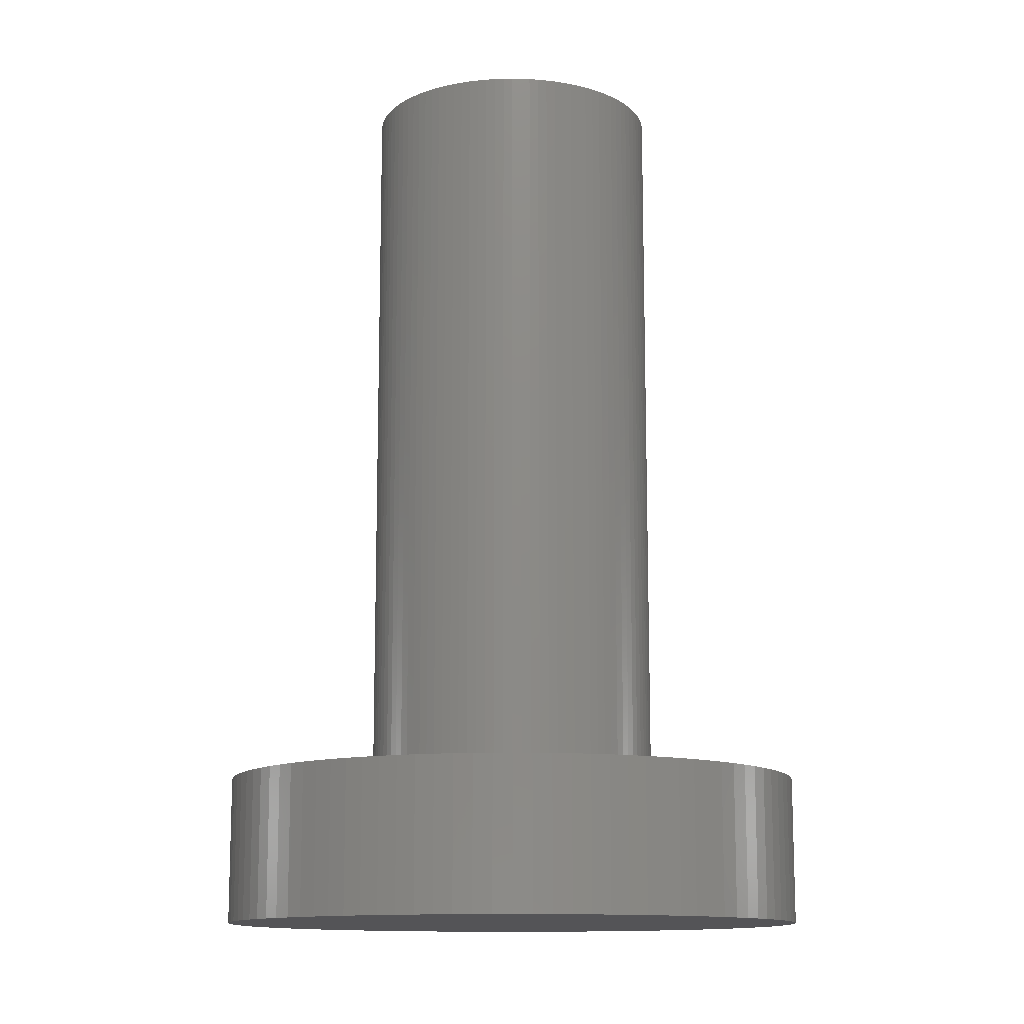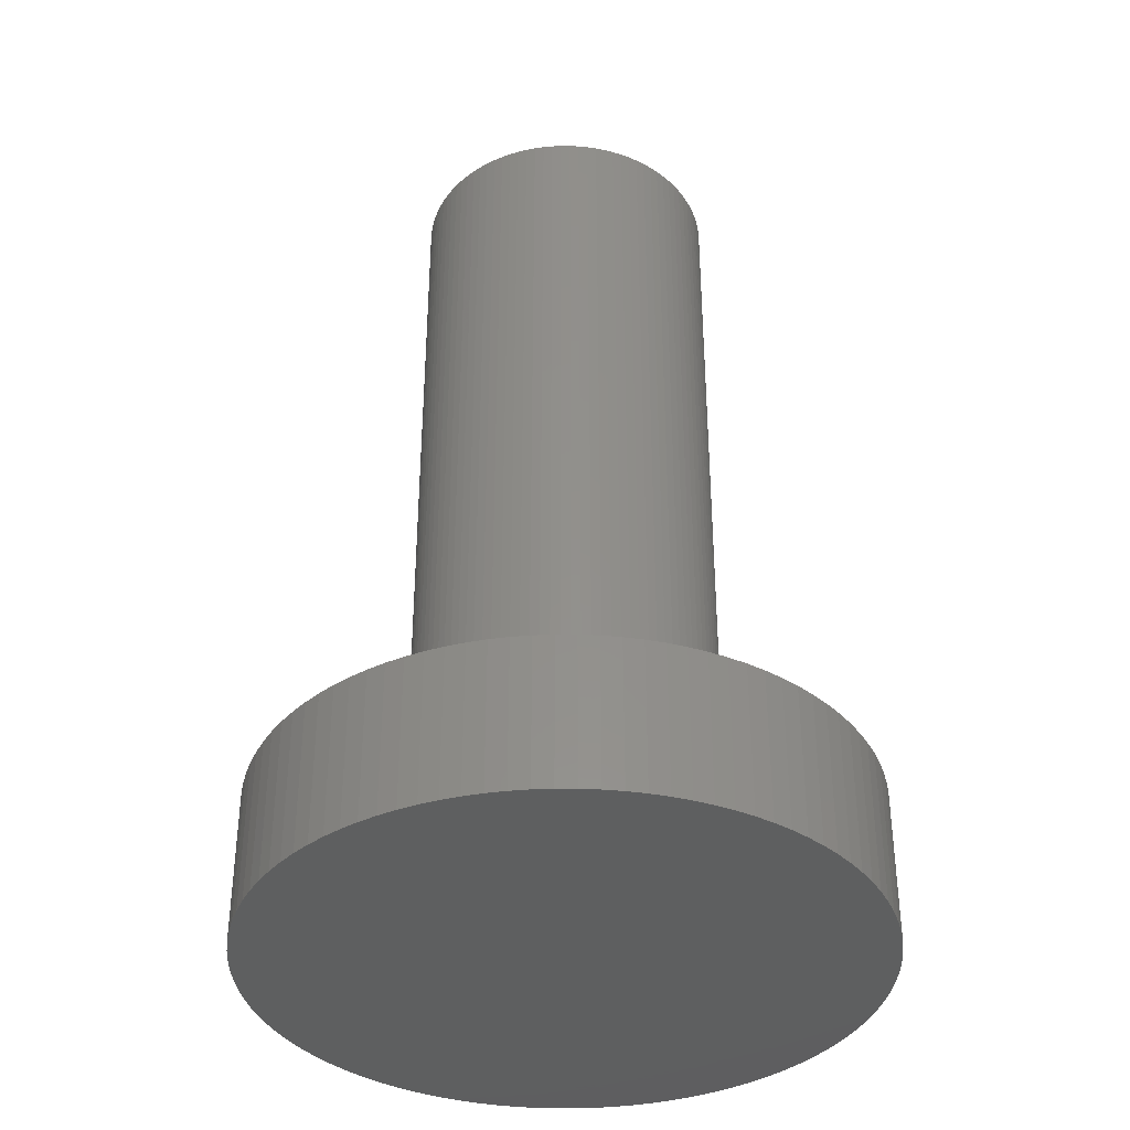
<metadata>
{"format":"stl","ext":"stl","renderer":"f3d","projection":"perspective","resolution":1024,"background":"white","views":[{"elev":-12.6,"azim":-122.5,"up":"+Z"},{"elev":-37.2,"azim":142.0,"up":"+Z"}]}
</metadata>
<code>
# stl→obj: 400 verts, 796 faces
v 4.843 1.243 30
v 4.755 1.545 5
v 4.755 1.545 30
v 4.843 1.243 5
v 4.99 0.314 30
v 4.961 0.6267 5
v 4.961 0.6267 30
v 4.99 0.314 5
v 5 0 30
v 5 0 5
v 4.911 0.9369 5
v 4.911 0.9369 30
v -4.045 -2.939 5
v -4.222 -2.679 30
v -4.222 -2.679 5
v -4.045 -2.939 30
v -1.243 -4.843 5
v -0.9369 -4.911 30
v -1.243 -4.843 30
v -0.9369 -4.911 5
v 4.649 1.841 5
v 4.649 1.841 30
v 3.853 -3.187 30
v 4.045 -2.939 5
v 4.045 -2.939 30
v 3.853 -3.187 5
v -4.961 -0.6267 5
v -4.99 -0.314 30
v -4.99 -0.314 5
v -4.961 -0.6267 30
v -2.409 4.382 5
v -2.679 4.222 30
v -2.409 4.382 30
v -2.679 4.222 5
v 0.314 4.99 5
v 0 5 30
v 0.314 4.99 30
v 0 5 5
v 4.649 -1.841 30
v 4.755 -1.545 5
v 4.755 -1.545 30
v 4.649 -1.841 5
v 3.187 3.853 5
v 2.939 4.045 30
v 3.187 3.853 30
v 2.939 4.045 5
v -4.524 -2.129 5
v -4.649 -1.841 30
v -4.649 -1.841 5
v -4.524 -2.129 30
v -4.222 2.679 5
v -4.045 2.939 30
v -4.045 2.939 5
v -4.222 2.679 30
v 9.98 -0.6279 0
v 9.98 0.6279 0
v 10 0 0
v 9.921 -1.253 0
v 9.921 1.253 0
v 9.823 -1.874 0
v 9.823 1.874 0
v 9.686 -2.487 0
v 9.686 2.487 0
v 9.511 -3.09 0
v 9.511 3.09 0
v 9.298 -3.681 0
v 9.298 3.681 0
v 9.048 -4.258 0
v 9.048 4.258 0
v 8.763 -4.818 0
v 8.763 4.818 0
v 8.443 -5.358 0
v 8.443 5.358 0
v 8.09 -5.878 0
v 8.09 5.878 0
v 7.705 -6.374 0
v 7.705 6.374 0
v 7.29 -6.845 0
v 7.29 6.845 0
v 6.845 -7.29 0
v 6.845 7.29 0
v 6.374 -7.705 0
v 6.374 7.705 0
v 5.878 -8.09 0
v 5.878 8.09 0
v 5.358 -8.443 0
v 5.358 8.443 0
v 4.818 -8.763 0
v 4.818 8.763 0
v 4.258 -9.048 0
v 4.258 9.048 0
v 3.681 -9.298 0
v 3.681 9.298 0
v 3.09 -9.511 0
v 3.09 9.511 0
v 2.487 -9.686 0
v 2.487 9.686 0
v 1.874 -9.823 0
v 1.874 9.823 0
v 1.253 -9.921 0
v 1.253 9.921 0
v 0.6279 -9.98 0
v 0.6279 9.98 0
v 0 -10 0
v 0 10 0
v -0.6279 -9.98 0
v -0.6279 9.98 0
v -1.253 -9.921 0
v -1.253 9.921 0
v -1.874 -9.823 0
v -1.874 9.823 0
v -2.487 -9.686 0
v -2.487 9.686 0
v -3.09 -9.511 0
v -3.09 9.511 0
v -3.681 -9.298 0
v -3.681 9.298 0
v -4.258 -9.048 0
v -4.258 9.048 0
v -4.818 -8.763 0
v -4.818 8.763 0
v -5.358 -8.443 0
v -5.358 8.443 0
v -5.878 -8.09 0
v -5.878 8.09 0
v -6.374 -7.705 0
v -6.374 7.705 0
v -6.845 -7.29 0
v -6.845 7.29 0
v -7.29 -6.845 0
v -7.29 6.845 0
v -7.705 -6.374 0
v -7.705 6.374 0
v -8.09 -5.878 0
v -8.09 5.878 0
v -8.443 -5.358 0
v -8.443 5.358 0
v -8.763 -4.818 0
v -8.763 4.818 0
v -9.048 -4.258 0
v -9.048 4.258 0
v -9.298 -3.681 0
v -9.298 3.681 0
v -9.511 -3.09 0
v -9.511 3.09 0
v -9.686 -2.487 0
v -9.686 2.487 0
v -9.823 -1.874 0
v -9.823 1.874 0
v -9.921 -1.253 0
v -9.921 1.253 0
v -9.98 -0.6279 0
v -9.98 0.6279 0
v -10 0 0
v 4.222 2.679 30
v 4.045 2.939 5
v 4.045 2.939 30
v 4.222 2.679 5
v 2.129 -4.524 5
v 2.409 -4.382 30
v 2.129 -4.524 30
v 2.409 -4.382 5
v -4.755 -1.545 30
v -4.755 -1.545 5
v 0 -5 5
v 0.314 -4.99 30
v 0 -5 30
v 0.314 -4.99 5
v -5 0 30
v -5 0 5
v -1.841 4.649 5
v -2.129 4.524 30
v -1.841 4.649 30
v -2.129 4.524 5
v 2.679 4.222 5
v 2.409 4.382 30
v 2.679 4.222 30
v 2.409 4.382 5
v 4.843 -1.243 30
v 4.911 -0.9369 5
v 4.911 -0.9369 30
v 4.843 -1.243 5
v 4.524 -2.129 30
v 4.524 -2.129 5
v -4.755 1.545 5
v -4.649 1.841 30
v -4.649 1.841 5
v -4.755 1.545 30
v 1.243 4.843 5
v 0.9369 4.911 30
v 1.243 4.843 30
v 0.9369 4.911 5
v 1.545 -4.755 5
v 1.841 -4.649 30
v 1.545 -4.755 30
v 1.841 -4.649 5
v 0.6267 4.961 30
v 0.6267 4.961 5
v 3.853 3.187 30
v 3.645 3.423 5
v 3.645 3.423 30
v 3.853 3.187 5
v -3.853 3.187 30
v -3.853 3.187 5
v 1.243 -4.843 5
v 1.243 -4.843 30
v 0.6267 -4.961 5
v 0.9369 -4.911 30
v 0.6267 -4.961 30
v 0.9369 -4.911 5
v 4.382 2.409 30
v 4.382 2.409 5
v -1.545 -4.755 5
v -1.545 -4.755 30
v -2.939 4.045 5
v -3.187 3.853 30
v -2.939 4.045 30
v -3.187 3.853 5
v -3.423 -3.645 5
v -3.187 -3.853 30
v -3.423 -3.645 30
v -3.187 -3.853 5
v -1.545 4.755 5
v -1.545 4.755 30
v -4.843 1.243 5
v -4.843 1.243 30
v 2.129 4.524 30
v 2.129 4.524 5
v 3.423 3.645 5
v 3.423 3.645 30
v -0.314 4.99 5
v -0.6267 4.961 30
v -0.314 4.99 30
v -0.6267 4.961 5
v 4.524 2.129 30
v 4.524 2.129 5
v -4.524 2.129 30
v -4.524 2.129 5
v 4.99 -0.314 30
v 4.961 -0.6267 30
v 4.382 -2.409 30
v 4.222 -2.679 30
v 3.645 -3.423 30
v 3.423 -3.645 30
v 3.187 -3.853 30
v 2.939 -4.045 30
v 2.679 -4.222 30
v 1.841 4.649 30
v 1.545 4.755 30
v -0.314 -4.99 30
v -0.6267 -4.961 30
v -0.9369 4.911 30
v -1.243 4.843 30
v -1.841 -4.649 30
v -2.129 -4.524 30
v -2.409 -4.382 30
v -2.679 -4.222 30
v -2.939 -4.045 30
v -3.423 3.645 30
v -3.645 3.423 30
v -3.645 -3.423 30
v -3.853 -3.187 30
v -4.382 2.409 30
v -4.382 -2.409 30
v -4.843 -1.243 30
v -4.911 0.9369 30
v -4.911 -0.9369 30
v -4.961 0.6267 30
v -4.99 0.314 30
v -4.843 -1.243 5
v -4.911 -0.9369 5
v -2.129 -4.524 5
v -1.841 -4.649 5
v -2.679 -4.222 5
v -2.409 -4.382 5
v 4.961 -0.6267 5
v -0.9369 4.911 5
v -3.853 -3.187 5
v 4.99 -0.314 5
v 2.679 -4.222 5
v 1.841 4.649 5
v 1.545 4.755 5
v -1.243 4.843 5
v 3.645 -3.423 5
v 4.382 -2.409 5
v -4.911 0.9369 5
v -4.99 0.314 5
v -4.961 0.6267 5
v -0.314 -4.99 5
v -4.382 2.409 5
v -3.645 3.423 5
v -3.423 3.645 5
v -3.645 -3.423 5
v -0.6267 -4.961 5
v -4.382 -2.409 5
v 3.423 -3.645 5
v 3.187 -3.853 5
v 2.939 -4.045 5
v 4.222 -2.679 5
v -2.939 -4.045 5
v 0 10 5
v 0.6279 9.98 5
v 9.98 0.6279 5
v 9.921 1.253 5
v 10 0 5
v 9.823 1.874 5
v 9.98 -0.6279 5
v 9.686 2.487 5
v 9.921 -1.253 5
v 9.511 3.09 5
v 9.298 3.681 5
v 9.823 -1.874 5
v 9.048 4.258 5
v 8.763 4.818 5
v 9.686 -2.487 5
v 8.443 5.358 5
v 8.09 5.878 5
v 9.511 -3.09 5
v 7.705 6.374 5
v 7.29 6.845 5
v 9.298 -3.681 5
v 6.845 7.29 5
v 6.374 7.705 5
v 9.048 -4.258 5
v 5.878 8.09 5
v 5.358 8.443 5
v 8.763 -4.818 5
v 4.818 8.763 5
v 4.258 9.048 5
v 3.681 9.298 5
v 3.09 9.511 5
v 2.487 9.686 5
v 1.874 9.823 5
v 1.253 9.921 5
v -0.6279 9.98 5
v -1.253 9.921 5
v -1.874 9.823 5
v -2.487 9.686 5
v -3.09 9.511 5
v -3.681 9.298 5
v -4.258 9.048 5
v -4.818 8.763 5
v -5.358 8.443 5
v -5.878 8.09 5
v -6.374 7.705 5
v -6.845 7.29 5
v -7.29 6.845 5
v -7.705 6.374 5
v -8.09 5.878 5
v -8.443 5.358 5
v -8.763 4.818 5
v 8.443 -5.358 5
v 8.09 -5.878 5
v 7.705 -6.374 5
v 7.29 -6.845 5
v 6.845 -7.29 5
v 6.374 -7.705 5
v 5.878 -8.09 5
v 5.358 -8.443 5
v 4.818 -8.763 5
v 4.258 -9.048 5
v 3.681 -9.298 5
v 3.09 -9.511 5
v 2.487 -9.686 5
v 1.874 -9.823 5
v 1.253 -9.921 5
v 0.6279 -9.98 5
v 0 -10 5
v -0.6279 -9.98 5
v -1.253 -9.921 5
v -1.874 -9.823 5
v -2.487 -9.686 5
v -3.09 -9.511 5
v -3.681 -9.298 5
v -4.258 -9.048 5
v -4.818 -8.763 5
v -5.358 -8.443 5
v -5.878 -8.09 5
v -6.374 -7.705 5
v -6.845 -7.29 5
v -7.29 -6.845 5
v -7.705 -6.374 5
v -8.09 -5.878 5
v -8.443 -5.358 5
v -8.763 -4.818 5
v -9.048 -4.258 5
v -9.298 -3.681 5
v -9.511 -3.09 5
v -9.686 -2.487 5
v -9.823 -1.874 5
v -9.921 -1.253 5
v -9.98 -0.6279 5
v -9.048 4.258 5
v -9.298 3.681 5
v -9.511 3.09 5
v -9.686 2.487 5
v -9.823 1.874 5
v -9.921 1.253 5
v -9.98 0.6279 5
v -10 0 5
f 1 2 3
f 2 1 4
f 5 6 7
f 6 5 8
f 9 8 5
f 8 9 10
f 7 11 12
f 11 7 6
f 13 14 15
f 14 13 16
f 17 18 19
f 18 17 20
f 3 21 22
f 21 3 2
f 23 24 25
f 24 23 26
f 12 4 1
f 4 12 11
f 27 28 29
f 28 27 30
f 31 32 33
f 32 31 34
f 35 36 37
f 36 35 38
f 39 40 41
f 40 39 42
f 43 44 45
f 44 43 46
f 47 48 49
f 48 47 50
f 51 52 53
f 52 51 54
f 55 56 57
f 58 56 55
f 58 59 56
f 60 59 58
f 60 61 59
f 62 61 60
f 62 63 61
f 64 63 62
f 64 65 63
f 66 65 64
f 66 67 65
f 68 67 66
f 68 69 67
f 70 69 68
f 70 71 69
f 72 71 70
f 72 73 71
f 74 73 72
f 74 75 73
f 76 75 74
f 76 77 75
f 78 77 76
f 78 79 77
f 80 79 78
f 80 81 79
f 82 81 80
f 82 83 81
f 84 83 82
f 84 85 83
f 86 85 84
f 86 87 85
f 88 87 86
f 88 89 87
f 90 89 88
f 90 91 89
f 92 91 90
f 92 93 91
f 94 93 92
f 94 95 93
f 96 95 94
f 96 97 95
f 98 97 96
f 98 99 97
f 100 99 98
f 100 101 99
f 102 101 100
f 102 103 101
f 104 103 102
f 104 105 103
f 106 105 104
f 106 107 105
f 108 107 106
f 108 109 107
f 110 109 108
f 110 111 109
f 112 111 110
f 112 113 111
f 114 113 112
f 114 115 113
f 116 115 114
f 116 117 115
f 118 117 116
f 118 119 117
f 120 119 118
f 120 121 119
f 122 121 120
f 122 123 121
f 124 123 122
f 124 125 123
f 126 125 124
f 126 127 125
f 128 127 126
f 128 129 127
f 130 129 128
f 130 131 129
f 132 131 130
f 132 133 131
f 134 133 132
f 134 135 133
f 136 135 134
f 136 137 135
f 138 137 136
f 138 139 137
f 140 139 138
f 140 141 139
f 142 141 140
f 142 143 141
f 144 143 142
f 144 145 143
f 146 145 144
f 146 147 145
f 148 147 146
f 148 149 147
f 150 149 148
f 150 151 149
f 152 151 150
f 152 153 151
f 153 152 154
f 155 156 157
f 156 155 158
f 159 160 161
f 160 159 162
f 49 163 164
f 163 49 48
f 165 166 167
f 166 165 168
f 29 169 170
f 169 29 28
f 171 172 173
f 172 171 174
f 175 176 177
f 176 175 178
f 179 180 181
f 180 179 182
f 183 42 39
f 42 183 184
f 185 186 187
f 186 185 188
f 189 190 191
f 190 189 192
f 193 194 195
f 194 193 196
f 192 197 190
f 197 192 198
f 199 200 201
f 200 199 202
f 53 203 204
f 203 53 52
f 205 195 206
f 195 205 193
f 207 208 209
f 208 207 210
f 211 158 155
f 158 211 212
f 213 19 214
f 19 213 17
f 215 216 217
f 216 215 218
f 219 220 221
f 220 219 222
f 223 173 224
f 173 223 171
f 225 188 185
f 188 225 226
f 46 177 44
f 177 46 175
f 34 217 32
f 217 34 215
f 178 227 176
f 227 178 228
f 201 229 230
f 229 201 200
f 229 45 230
f 45 229 43
f 231 232 233
f 232 231 234
f 235 212 211
f 212 235 236
f 187 237 238
f 237 187 186
f 5 239 9
f 7 239 5
f 7 240 239
f 12 240 7
f 12 181 240
f 1 181 12
f 1 179 181
f 3 179 1
f 3 41 179
f 22 41 3
f 22 39 41
f 235 39 22
f 235 183 39
f 211 183 235
f 211 241 183
f 155 241 211
f 155 242 241
f 157 242 155
f 157 25 242
f 199 25 157
f 199 23 25
f 201 23 199
f 201 243 23
f 230 243 201
f 230 244 243
f 45 244 230
f 45 245 244
f 44 245 45
f 44 246 245
f 177 246 44
f 177 247 246
f 176 247 177
f 176 160 247
f 227 160 176
f 227 161 160
f 248 161 227
f 248 194 161
f 249 194 248
f 249 195 194
f 191 195 249
f 191 206 195
f 190 206 191
f 190 208 206
f 197 208 190
f 197 209 208
f 37 209 197
f 37 166 209
f 36 166 37
f 36 167 166
f 233 167 36
f 233 250 167
f 232 250 233
f 232 251 250
f 252 251 232
f 252 18 251
f 253 18 252
f 253 19 18
f 224 19 253
f 224 214 19
f 173 214 224
f 173 254 214
f 172 254 173
f 172 255 254
f 33 255 172
f 33 256 255
f 32 256 33
f 32 257 256
f 217 257 32
f 217 258 257
f 216 258 217
f 216 220 258
f 259 220 216
f 259 221 220
f 260 221 259
f 260 261 221
f 203 261 260
f 203 262 261
f 52 262 203
f 52 16 262
f 54 16 52
f 54 14 16
f 263 14 54
f 263 264 14
f 237 264 263
f 237 50 264
f 186 50 237
f 186 48 50
f 188 48 186
f 188 163 48
f 226 163 188
f 226 265 163
f 266 265 226
f 266 267 265
f 268 267 266
f 268 30 267
f 269 30 268
f 269 28 30
f 28 269 169
f 270 267 271
f 267 270 265
f 272 254 255
f 254 272 273
f 274 256 257
f 256 274 275
f 181 276 240
f 276 181 180
f 22 236 235
f 236 22 21
f 234 252 232
f 252 234 277
f 271 30 27
f 30 271 267
f 198 37 197
f 37 198 35
f 278 16 13
f 16 278 262
f 240 279 239
f 279 240 276
f 162 247 160
f 247 162 280
f 168 209 166
f 209 168 207
f 228 248 227
f 248 228 281
f 281 249 248
f 249 281 282
f 283 224 253
f 224 283 223
f 243 26 23
f 26 243 284
f 241 184 183
f 184 241 285
f 210 206 208
f 206 210 205
f 286 226 225
f 226 286 266
f 287 268 288
f 268 287 269
f 41 182 179
f 182 41 40
f 289 167 250
f 167 289 165
f 157 202 199
f 202 157 156
f 290 54 51
f 54 290 263
f 288 266 286
f 266 288 268
f 291 259 292
f 259 291 260
f 219 261 293
f 261 219 221
f 294 250 251
f 250 294 289
f 218 259 216
f 259 218 292
f 15 264 295
f 264 15 14
f 38 233 36
f 233 38 231
f 196 161 194
f 161 196 159
f 273 214 254
f 214 273 213
f 244 284 243
f 284 244 296
f 297 244 245
f 244 297 296
f 293 262 278
f 262 293 261
f 20 251 18
f 251 20 294
f 239 10 9
f 10 239 279
f 164 265 270
f 265 164 163
f 280 246 247
f 246 280 298
f 277 253 252
f 253 277 283
f 242 285 241
f 285 242 299
f 25 299 242
f 299 25 24
f 204 260 291
f 260 204 203
f 295 50 47
f 50 295 264
f 275 255 256
f 255 275 272
f 170 269 287
f 269 170 169
f 238 263 290
f 263 238 237
f 300 257 258
f 257 300 274
f 282 191 249
f 191 282 189
f 174 33 172
f 33 174 31
f 298 245 246
f 245 298 297
f 222 258 220
f 258 222 300
f 103 301 302
f 301 103 105
f 303 59 304
f 59 303 56
f 305 56 303
f 56 305 57
f 304 61 306
f 61 304 59
f 10 305 303
f 8 303 304
f 305 10 307
f 6 304 306
f 279 307 10
f 11 306 308
f 307 279 309
f 4 308 310
f 276 309 279
f 2 310 311
f 309 276 312
f 21 311 313
f 180 312 276
f 236 313 314
f 312 180 315
f 212 314 316
f 182 315 180
f 158 316 317
f 315 182 318
f 156 317 319
f 40 318 182
f 202 319 320
f 318 40 321
f 200 320 322
f 42 321 40
f 229 322 323
f 321 42 324
f 43 323 325
f 184 324 42
f 46 325 326
f 324 184 327
f 285 327 184
f 303 8 10
f 304 6 8
f 306 11 6
f 308 4 11
f 175 326 328
f 310 2 4
f 311 21 2
f 313 236 21
f 314 212 236
f 178 328 329
f 316 158 212
f 317 156 158
f 319 202 156
f 228 329 330
f 320 200 202
f 322 229 200
f 323 43 229
f 281 330 331
f 325 46 43
f 326 175 46
f 282 331 332
f 328 178 175
f 329 228 178
f 189 332 333
f 330 281 228
f 331 282 281
f 192 333 334
f 332 189 282
f 333 192 189
f 198 334 302
f 334 198 192
f 302 35 198
f 301 35 302
f 301 38 35
f 301 231 38
f 335 231 301
f 231 335 234
f 336 234 335
f 234 336 277
f 337 277 336
f 277 337 283
f 338 283 337
f 283 338 223
f 339 223 338
f 223 339 171
f 340 171 339
f 171 340 174
f 341 174 340
f 174 341 31
f 342 31 341
f 31 342 34
f 343 34 342
f 34 343 215
f 344 215 343
f 215 344 218
f 345 218 344
f 218 345 292
f 346 292 345
f 292 346 291
f 347 291 346
f 291 347 204
f 348 204 347
f 204 348 53
f 349 53 348
f 53 349 51
f 350 51 349
f 51 350 290
f 351 290 350
f 327 285 352
f 299 352 285
f 352 299 353
f 24 353 299
f 353 24 354
f 26 354 24
f 354 26 355
f 284 355 26
f 355 284 356
f 296 356 284
f 356 296 357
f 297 357 296
f 357 297 358
f 298 358 297
f 358 298 359
f 280 359 298
f 359 280 360
f 162 360 280
f 360 162 361
f 159 361 162
f 361 159 362
f 196 362 159
f 362 196 363
f 193 363 196
f 363 193 364
f 205 364 193
f 364 205 365
f 210 365 205
f 365 210 366
f 207 366 210
f 366 207 367
f 168 367 207
f 165 367 168
f 165 368 367
f 289 368 165
f 369 289 294
f 289 369 368
f 370 294 20
f 371 20 17
f 294 370 369
f 372 17 213
f 373 213 273
f 20 371 370
f 374 273 272
f 375 272 275
f 17 372 371
f 376 275 274
f 377 274 300
f 213 373 372
f 378 300 222
f 379 222 219
f 380 219 293
f 273 374 373
f 381 293 278
f 382 278 13
f 383 13 15
f 272 375 374
f 384 15 295
f 385 295 47
f 386 47 49
f 387 49 164
f 275 376 375
f 388 164 270
f 389 270 271
f 390 271 27
f 391 27 29
f 392 29 170
f 290 351 238
f 274 377 376
f 393 238 351
f 300 378 377
f 238 393 187
f 222 379 378
f 394 187 393
f 219 380 379
f 187 394 185
f 293 381 380
f 395 185 394
f 278 382 381
f 185 395 225
f 13 383 382
f 396 225 395
f 15 384 383
f 225 396 286
f 295 385 384
f 397 286 396
f 47 386 385
f 286 397 288
f 49 387 386
f 398 288 397
f 164 388 387
f 288 398 287
f 270 389 388
f 399 287 398
f 271 390 389
f 287 399 170
f 27 391 390
f 400 170 399
f 29 392 391
f 170 400 392
f 316 75 317
f 75 316 73
f 122 376 377
f 376 122 120
f 108 369 370
f 369 108 106
f 145 394 143
f 394 145 395
f 84 357 358
f 357 84 82
f 123 344 343
f 344 123 125
f 85 326 325
f 326 85 87
f 142 388 144
f 388 142 387
f 320 81 322
f 81 320 79
f 104 367 368
f 367 104 102
f 92 361 362
f 361 92 90
f 125 345 344
f 345 125 127
f 355 76 354
f 76 355 78
f 101 302 334
f 302 101 103
f 94 362 363
f 362 94 92
f 130 382 132
f 382 130 381
f 150 392 152
f 392 150 391
f 309 55 307
f 55 309 58
f 307 57 305
f 57 307 55
f 86 358 359
f 358 86 84
f 308 65 310
f 65 308 63
f 327 68 324
f 68 327 70
f 117 341 340
f 341 117 119
f 115 340 339
f 340 115 117
f 105 335 301
f 335 105 107
f 91 330 329
f 330 91 93
f 93 331 330
f 331 93 95
f 140 387 142
f 387 140 386
f 81 323 322
f 323 81 83
f 113 339 338
f 339 113 115
f 106 368 369
f 368 106 104
f 315 60 312
f 60 315 62
f 306 63 308
f 63 306 61
f 356 78 355
f 78 356 80
f 116 373 374
f 373 116 114
f 107 336 335
f 336 107 109
f 112 371 372
f 371 112 110
f 88 359 360
f 359 88 86
f 137 349 135
f 349 137 350
f 95 332 331
f 332 95 97
f 147 395 145
f 395 147 396
f 100 365 366
f 365 100 98
f 321 64 318
f 64 321 66
f 353 72 352
f 72 353 74
f 146 390 148
f 390 146 389
f 111 338 337
f 338 111 113
f 314 73 316
f 73 314 71
f 126 378 379
f 378 126 124
f 313 71 314
f 71 313 69
f 311 69 313
f 69 311 67
f 87 328 326
f 328 87 89
f 121 343 342
f 343 121 123
f 109 337 336
f 337 109 111
f 128 381 130
f 381 128 380
f 310 67 311
f 67 310 65
f 319 79 320
f 79 319 77
f 83 325 323
f 325 83 85
f 152 400 154
f 400 152 392
f 110 370 371
f 370 110 108
f 132 383 134
f 383 132 382
f 98 364 365
f 364 98 96
f 134 384 136
f 384 134 383
f 354 74 353
f 74 354 76
f 148 391 150
f 391 148 390
f 102 366 367
f 366 102 100
f 82 356 357
f 356 82 80
f 114 372 373
f 372 114 112
f 154 399 153
f 399 154 400
f 352 70 327
f 70 352 72
f 96 363 364
f 363 96 94
f 312 58 309
f 58 312 60
f 151 397 149
f 397 151 398
f 143 393 141
f 393 143 394
f 89 329 328
f 329 89 91
f 124 377 378
f 377 124 122
f 99 334 333
f 334 99 101
f 127 346 345
f 346 127 129
f 139 350 137
f 350 139 351
f 136 385 138
f 385 136 384
f 135 348 133
f 348 135 349
f 128 379 380
f 379 128 126
f 318 62 315
f 62 318 64
f 144 389 146
f 389 144 388
f 118 374 375
f 374 118 116
f 90 360 361
f 360 90 88
f 324 66 321
f 66 324 68
f 133 347 131
f 347 133 348
f 141 351 139
f 351 141 393
f 153 398 151
f 398 153 399
f 317 77 319
f 77 317 75
f 131 346 129
f 346 131 347
f 149 396 147
f 396 149 397
f 138 386 140
f 386 138 385
f 119 342 341
f 342 119 121
f 120 375 376
f 375 120 118
f 97 333 332
f 333 97 99

</code>
